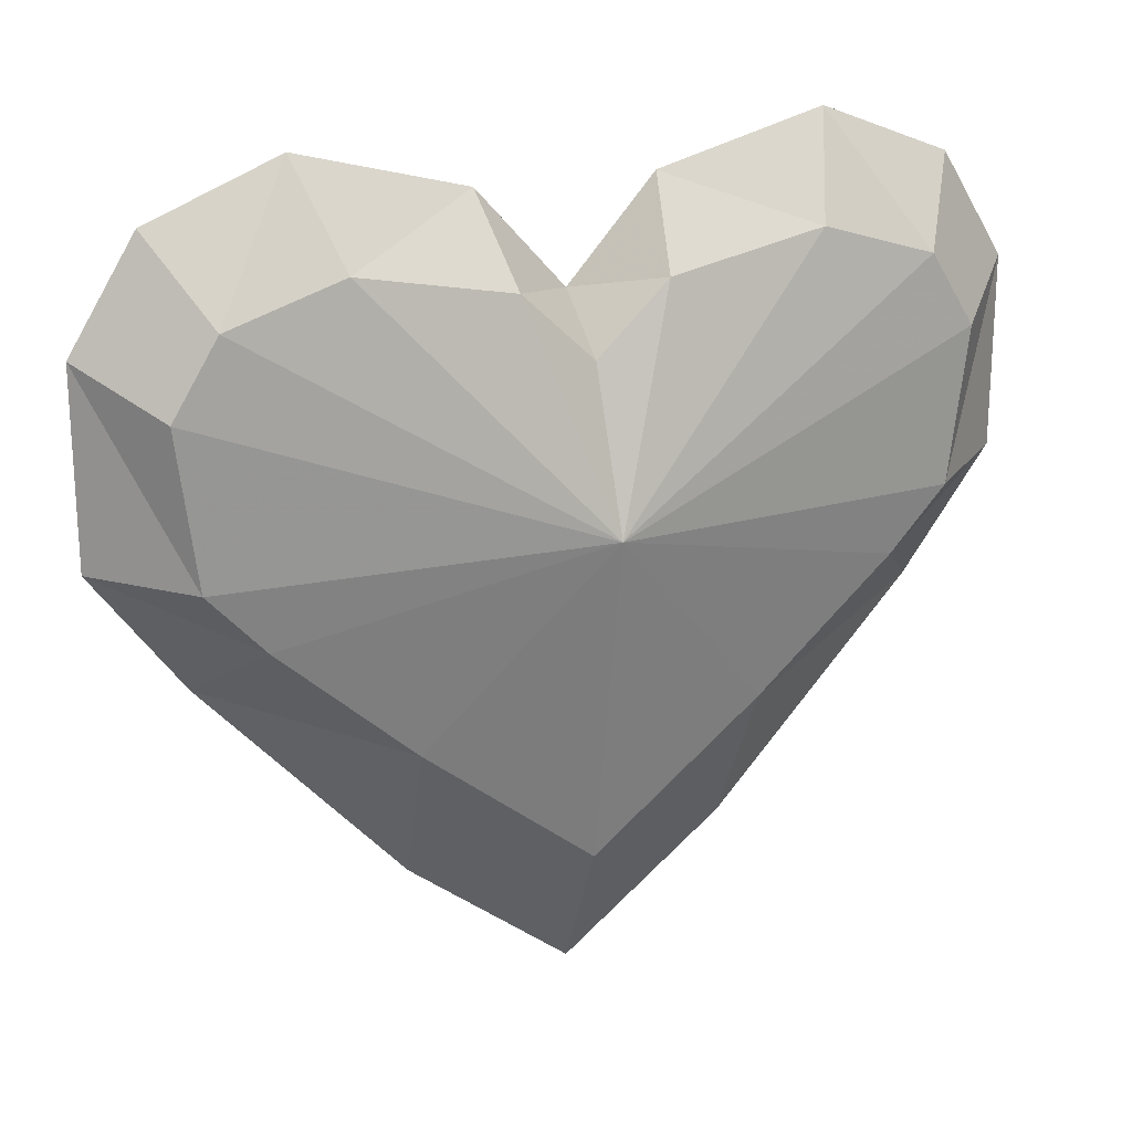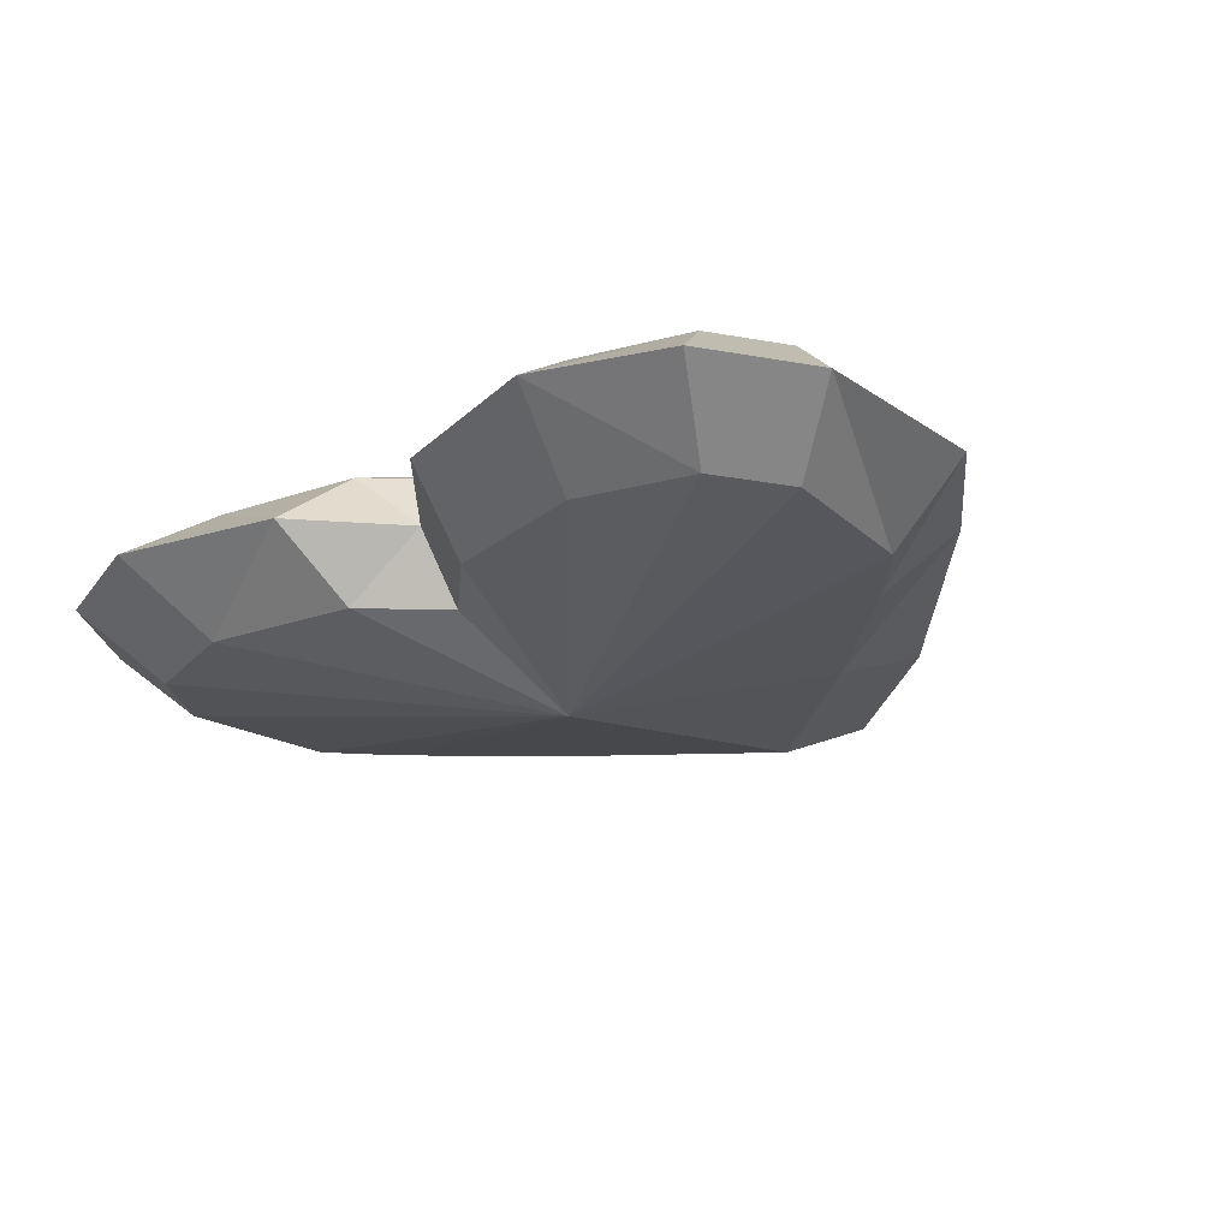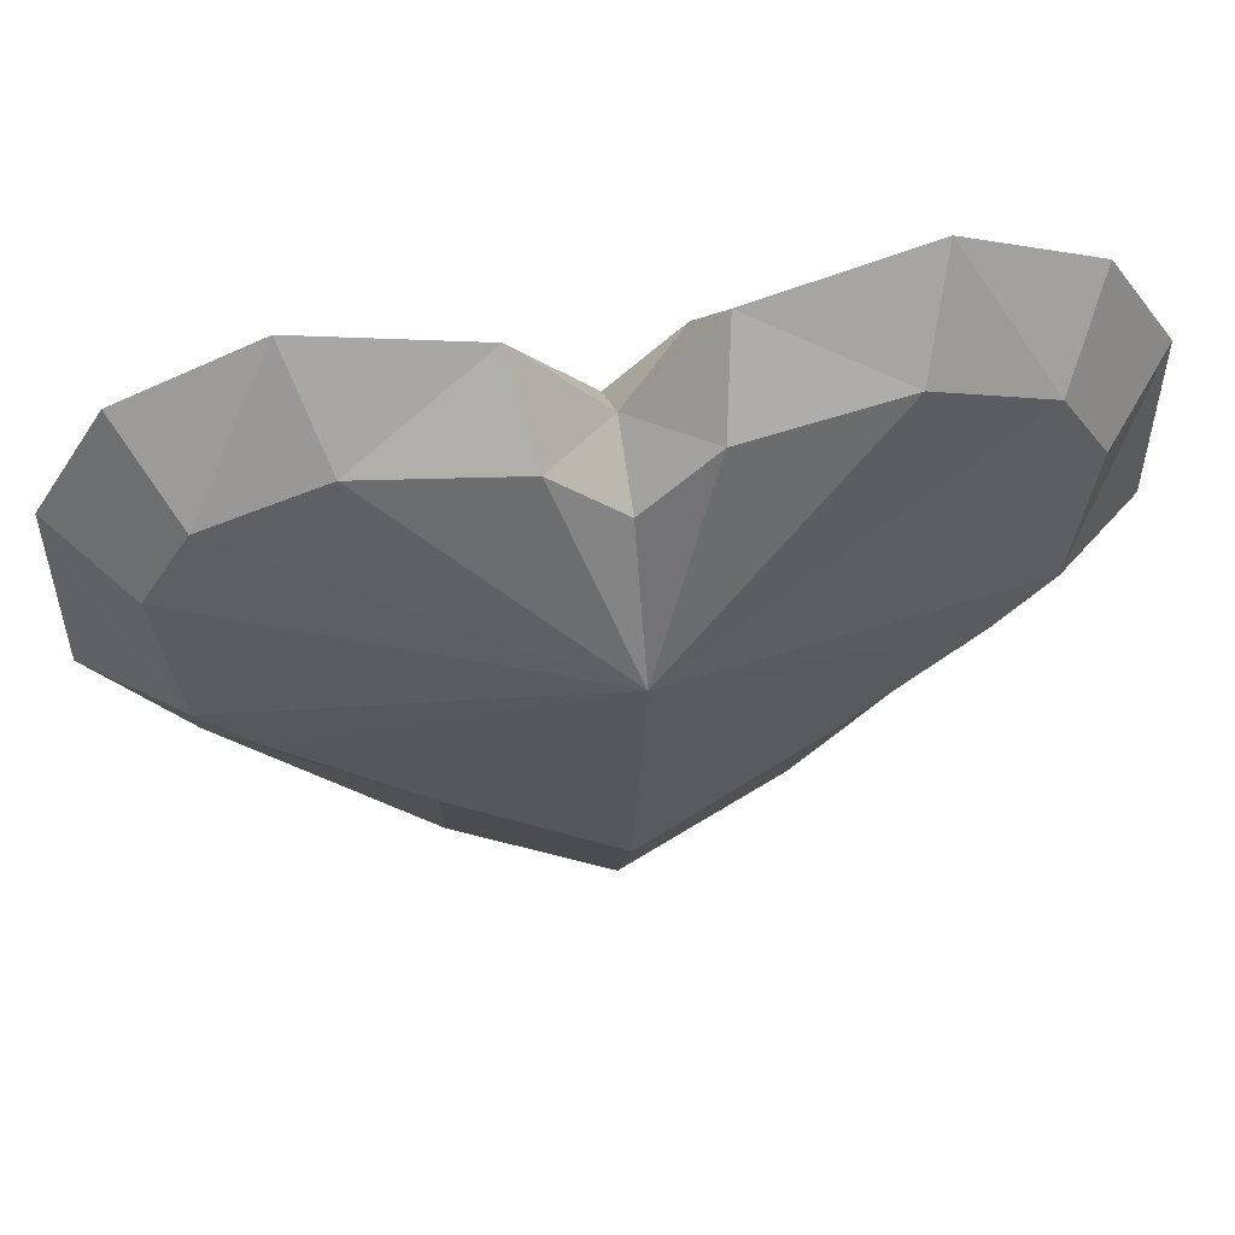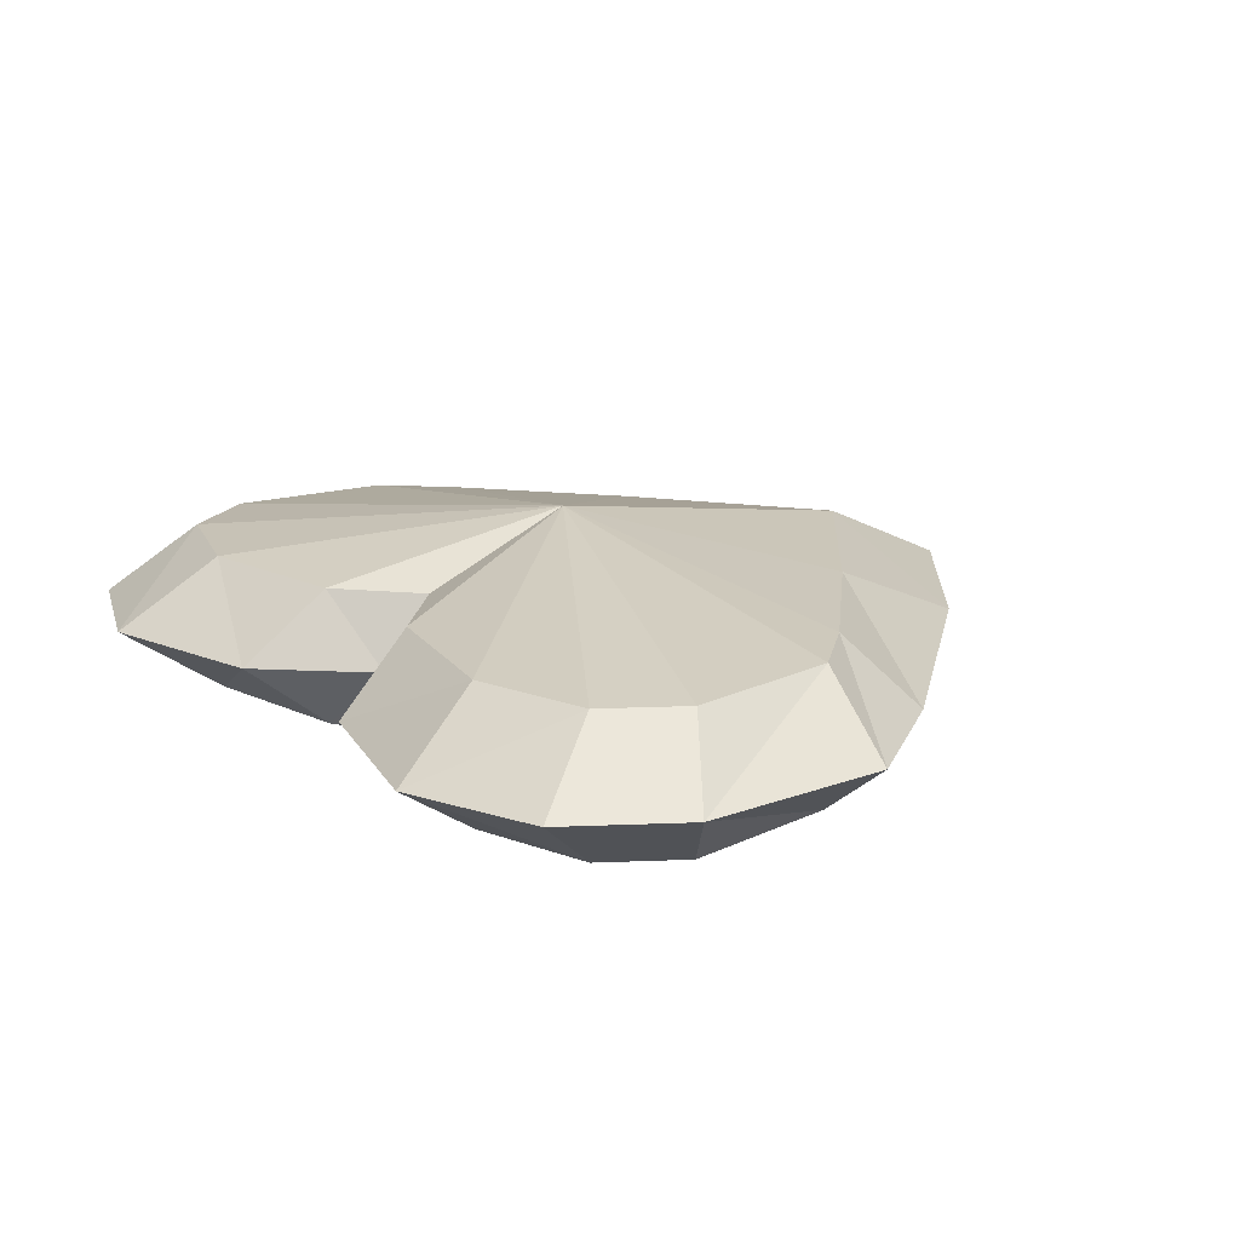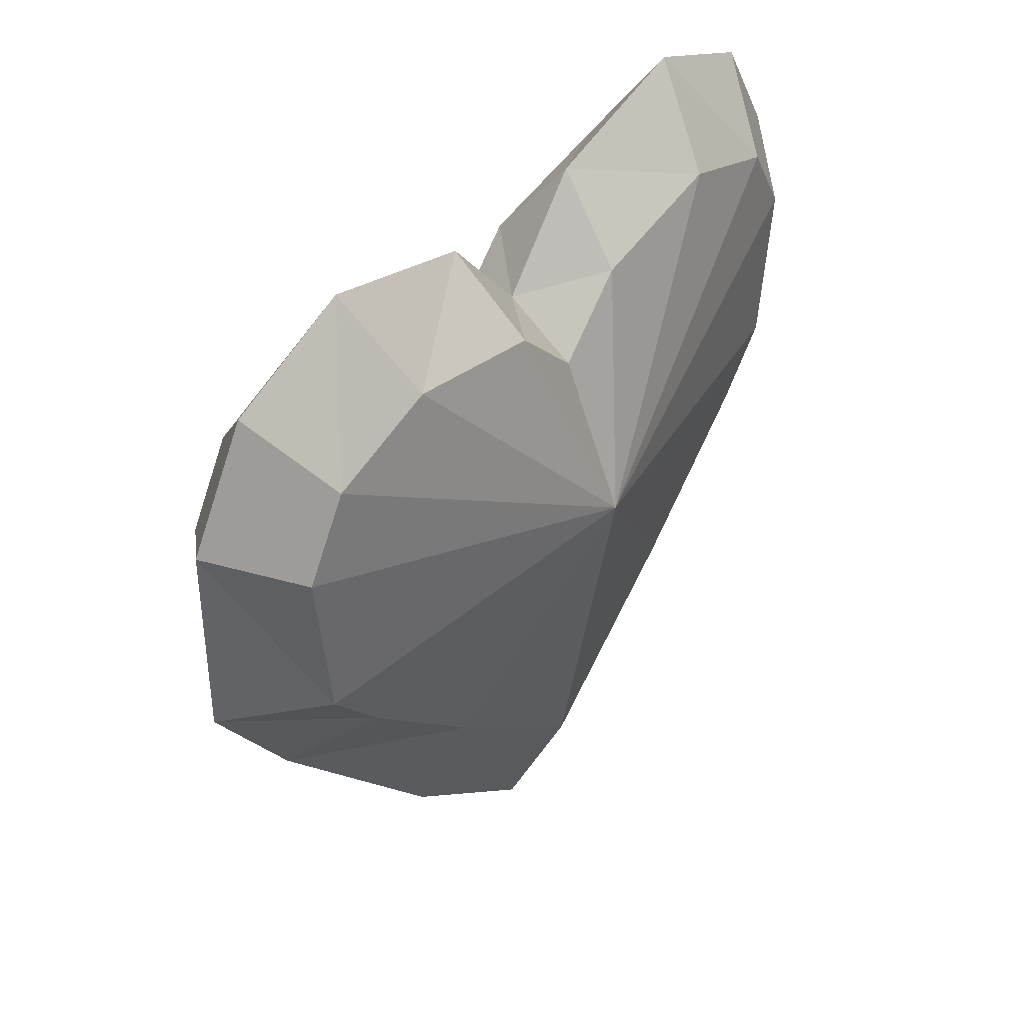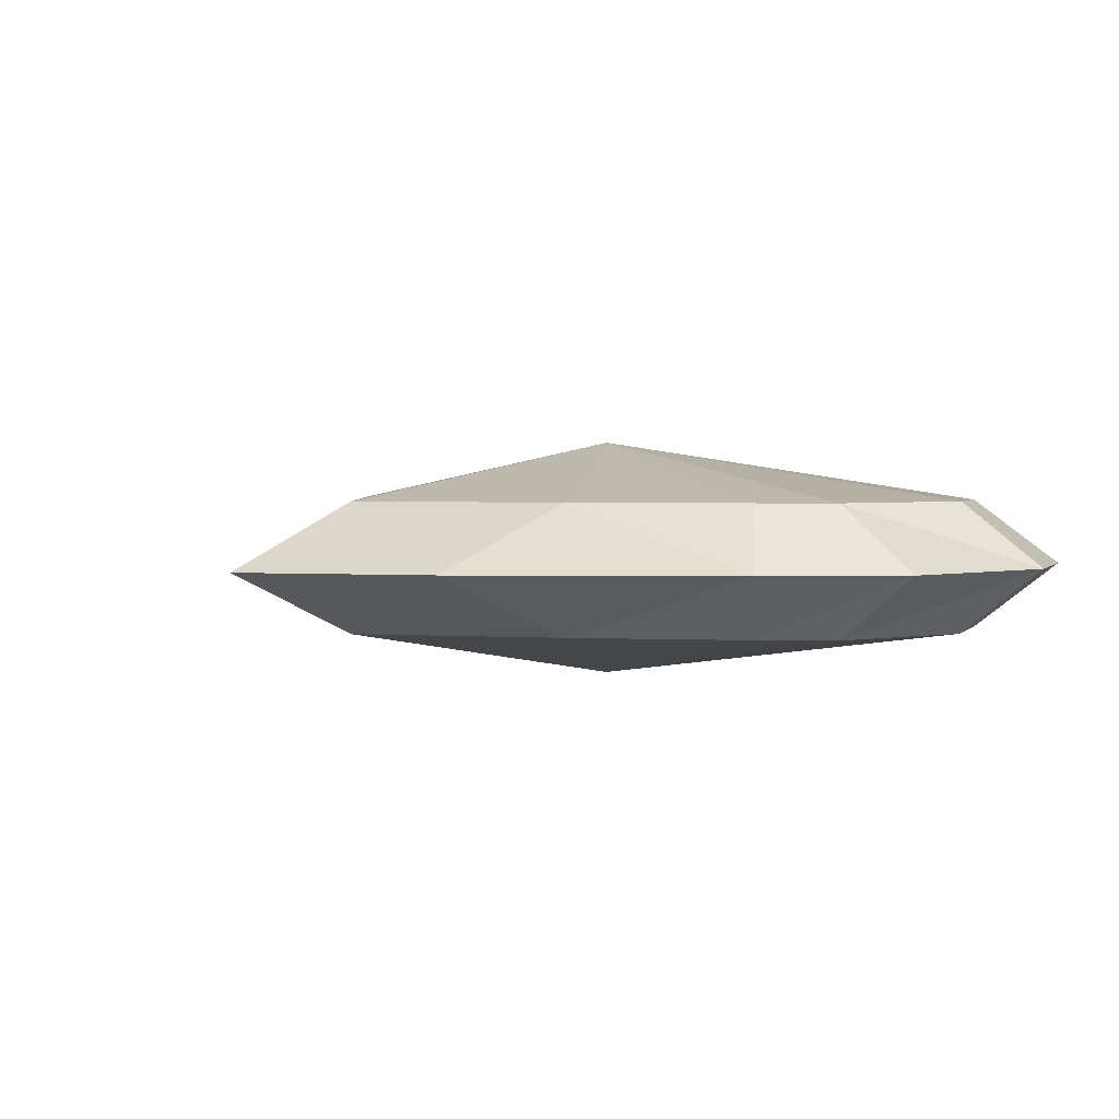
<metadata>
{"format":"obj","ext":"obj","renderer":"f3d","projection":"perspective","resolution":1024,"background":"white","views":[{"elev":21.1,"azim":156.5,"up":"+Y"},{"elev":-23.9,"azim":-138.6,"up":"+Z"},{"elev":53.3,"azim":-11.3,"up":"+Y"},{"elev":17.8,"azim":-126.3,"up":"+Z"},{"elev":39.6,"azim":-54.1,"up":"+Y"},{"elev":2.8,"azim":50.6,"up":"+Z"}]}
</metadata>
<code>
o Cube_Cube.003
v 0.2483 0.3539 0.0735
v 0.3406 -0.006993 0.0735
v 0.4248 0.2326 0.0735
v 0.4033 0.06171 0.0735
v 0.3746 0.3139 0.0735
v 0.1894 -0.1433 0.0735
v 0.07886 0.3198 0.0735
v 0 0.07891 0.1392
v -0.2483 0.3539 0.0735
v -0.3406 -0.006993 0.0735
v -0.4248 0.2326 0.0735
v 0 -0.2939 0.0735
v 0 0.2445 0.0735
v -0.4033 0.06171 0.0735
v -0.3746 0.3139 0.0735
v -0.1894 -0.1433 0.0735
v -0.07886 0.3198 0.0735
v 0.282 0.4585 0
v 0.4014 -0.06394 0
v 0.5 0.2829 0
v 0.2483 0.3539 -0.0735
v 0.3406 -0.006993 -0.0735
v 0.5 0.07185 0
v 0.4273 0.4005 0
v 0.4248 0.2326 -0.0735
v 0.1799 -0.3079 0
v 0.09686 0.4092 0
v 0.4033 0.06171 -0.0735
v 0.3746 0.3139 -0.0735
v 0.1894 -0.1433 -0.0735
v 0.07886 0.3198 -0.0735
v -0.282 0.4585 0
v -0.4014 -0.06394 0
v 0 0.07891 -0.1392
v -0.5 0.2829 0
v 0 -0.4481 0
v 0 0.3001 0
v -0.2483 0.3539 -0.0735
v -0.3406 -0.006993 -0.0735
v -0.5 0.07185 0
v -0.4273 0.4005 0
v -0.4248 0.2326 -0.0735
v -0.1799 -0.3079 0
v 0 -0.2939 -0.0735
v -0.09686 0.4092 0
v 0 0.2445 -0.0735
v -0.4033 0.06171 -0.0735
v -0.3746 0.3139 -0.0735
v -0.1894 -0.1433 -0.0735
v -0.07886 0.3198 -0.0735
f 6 26 19 2
f 7 27 37 13
f 23 4 2 19
f 20 3 4 23
f 24 5 3 20
f 18 1 5 24
f 8 1 7
f 8 7 13
f 8 12 6
f 8 6 2
f 12 36 26 6
f 1 8 5
f 3 8 4
f 1 18 27 7
f 5 8 3
f 4 8 2
f 16 10 33 43
f 17 13 37 45
f 40 33 10 14
f 35 40 14 11
f 41 35 11 15
f 32 41 15 9
f 8 17 9
f 8 13 17
f 8 16 12
f 8 10 16
f 12 16 43 36
f 9 15 8
f 11 14 8
f 9 17 45 32
f 15 11 8
f 14 10 8
f 30 22 19 26
f 31 46 37 27
f 23 19 22 28
f 20 23 28 25
f 24 20 25 29
f 18 24 29 21
f 34 31 21
f 34 46 31
f 34 30 44
f 34 22 30
f 44 30 26 36
f 21 29 34
f 25 28 34
f 21 31 27 18
f 29 25 34
f 28 22 34
f 49 43 33 39
f 50 45 37 46
f 40 47 39 33
f 35 42 47 40
f 41 48 42 35
f 32 38 48 41
f 34 38 50
f 34 50 46
f 34 44 49
f 34 49 39
f 44 36 43 49
f 38 34 48
f 42 34 47
f 38 32 45 50
f 48 34 42
f 47 34 39

</code>
